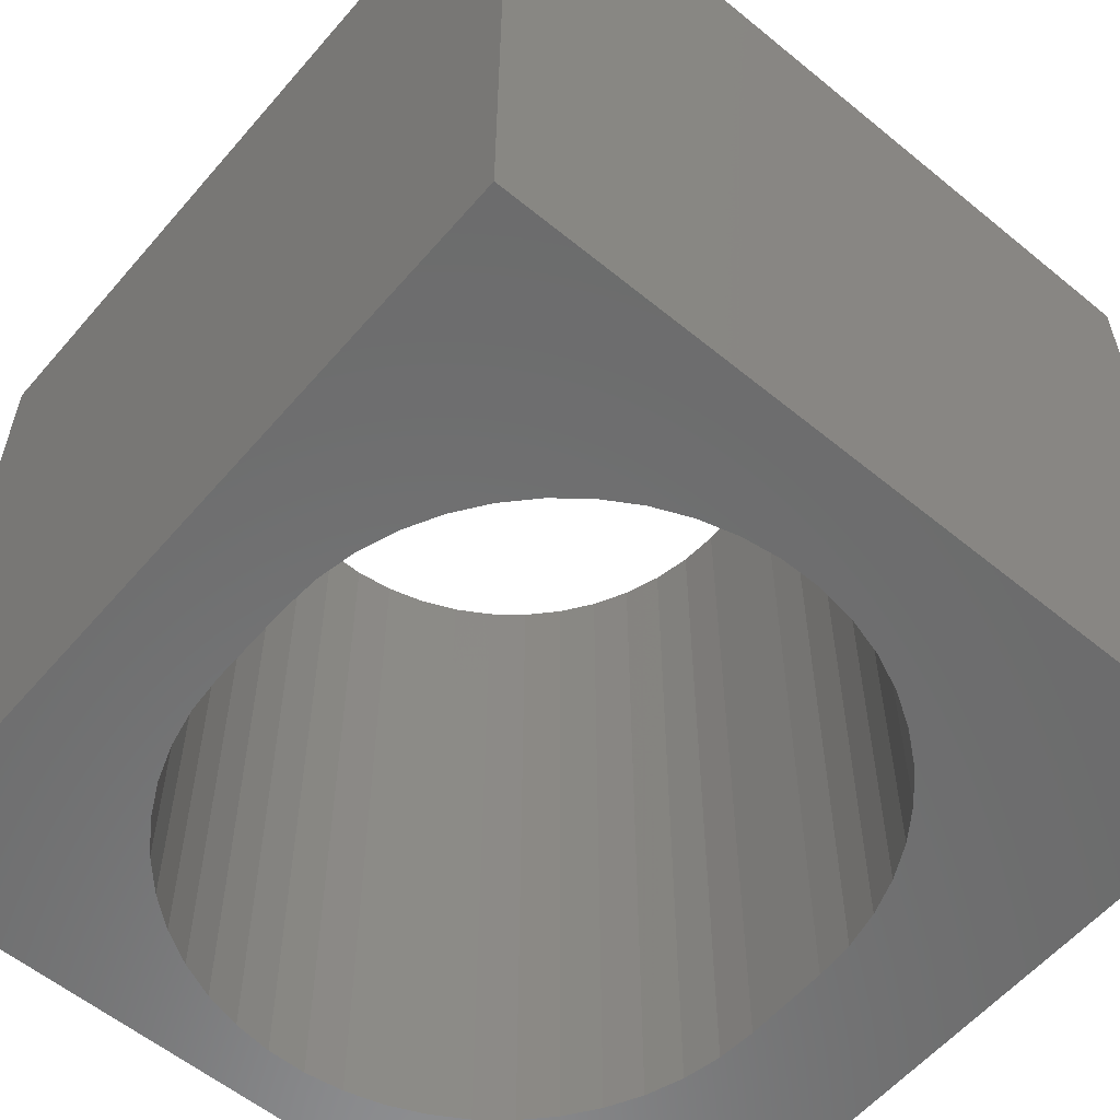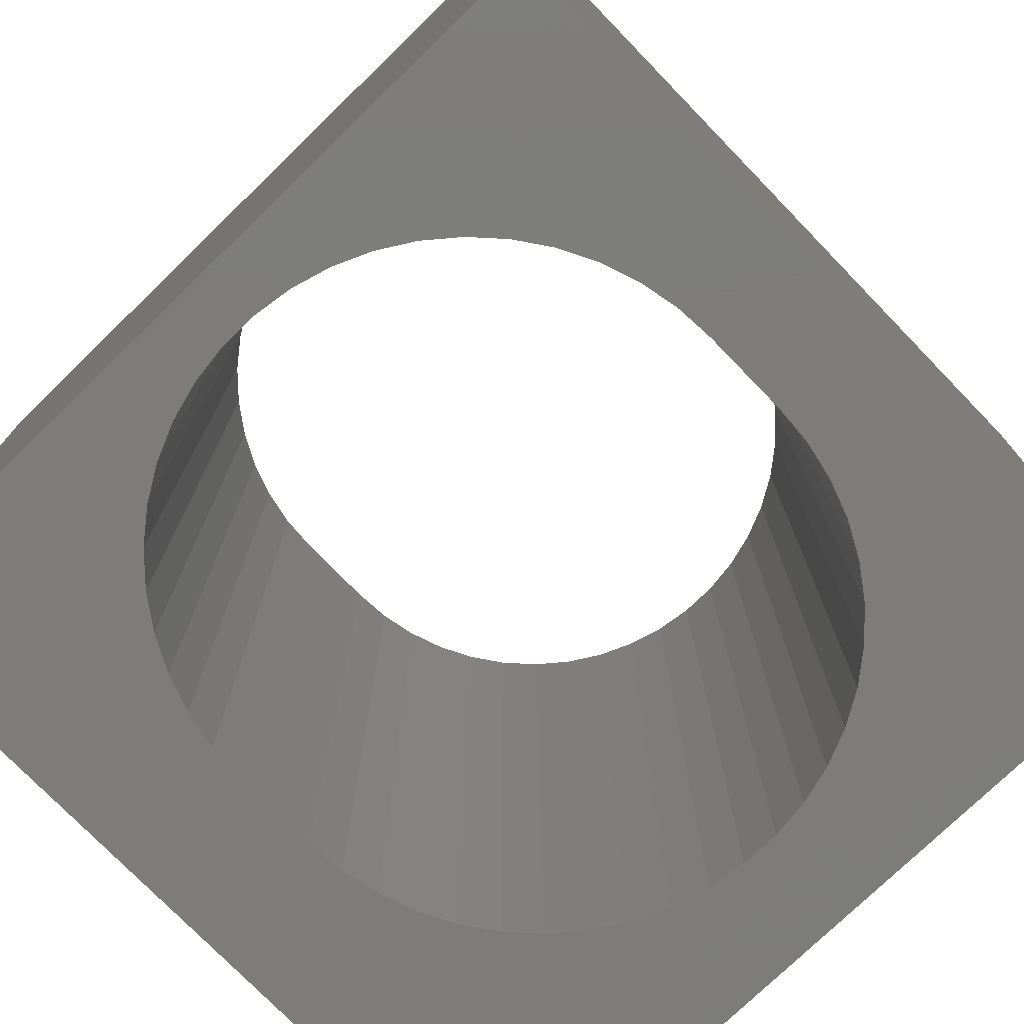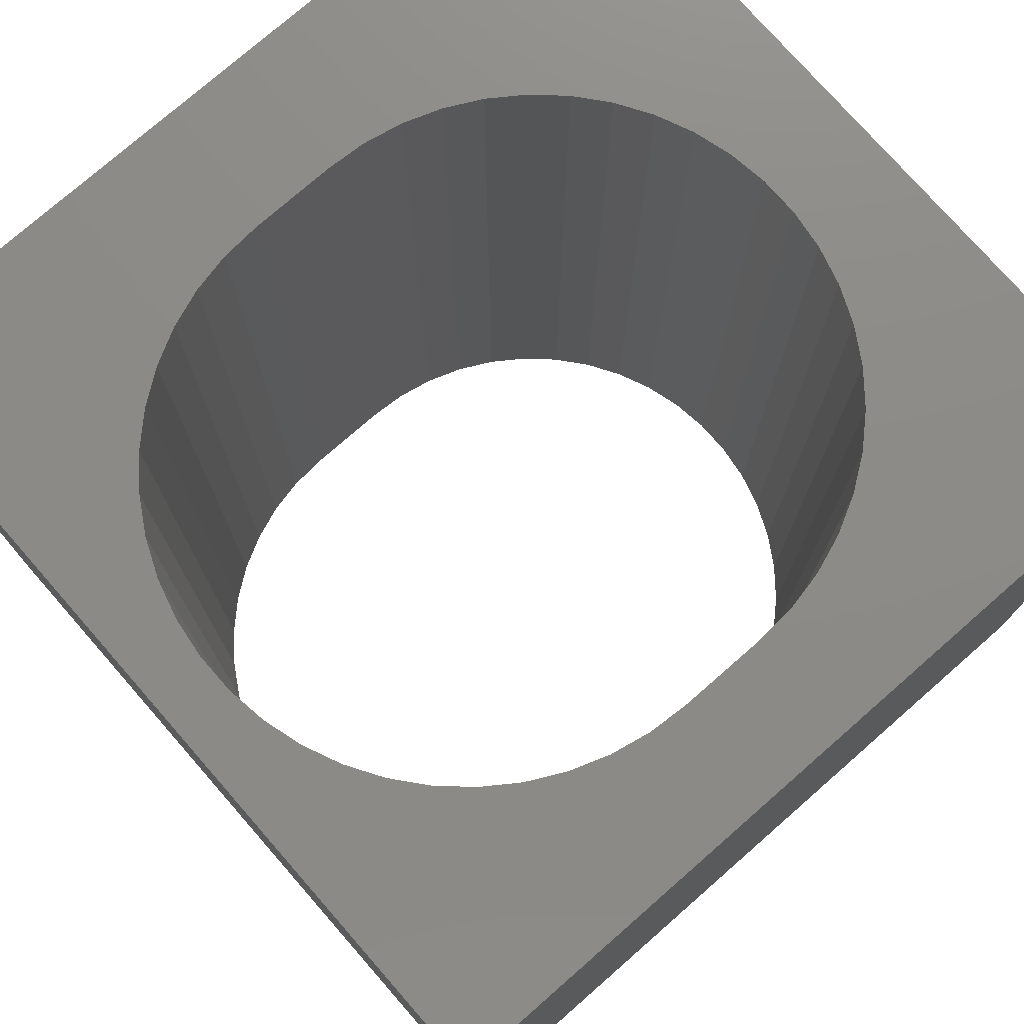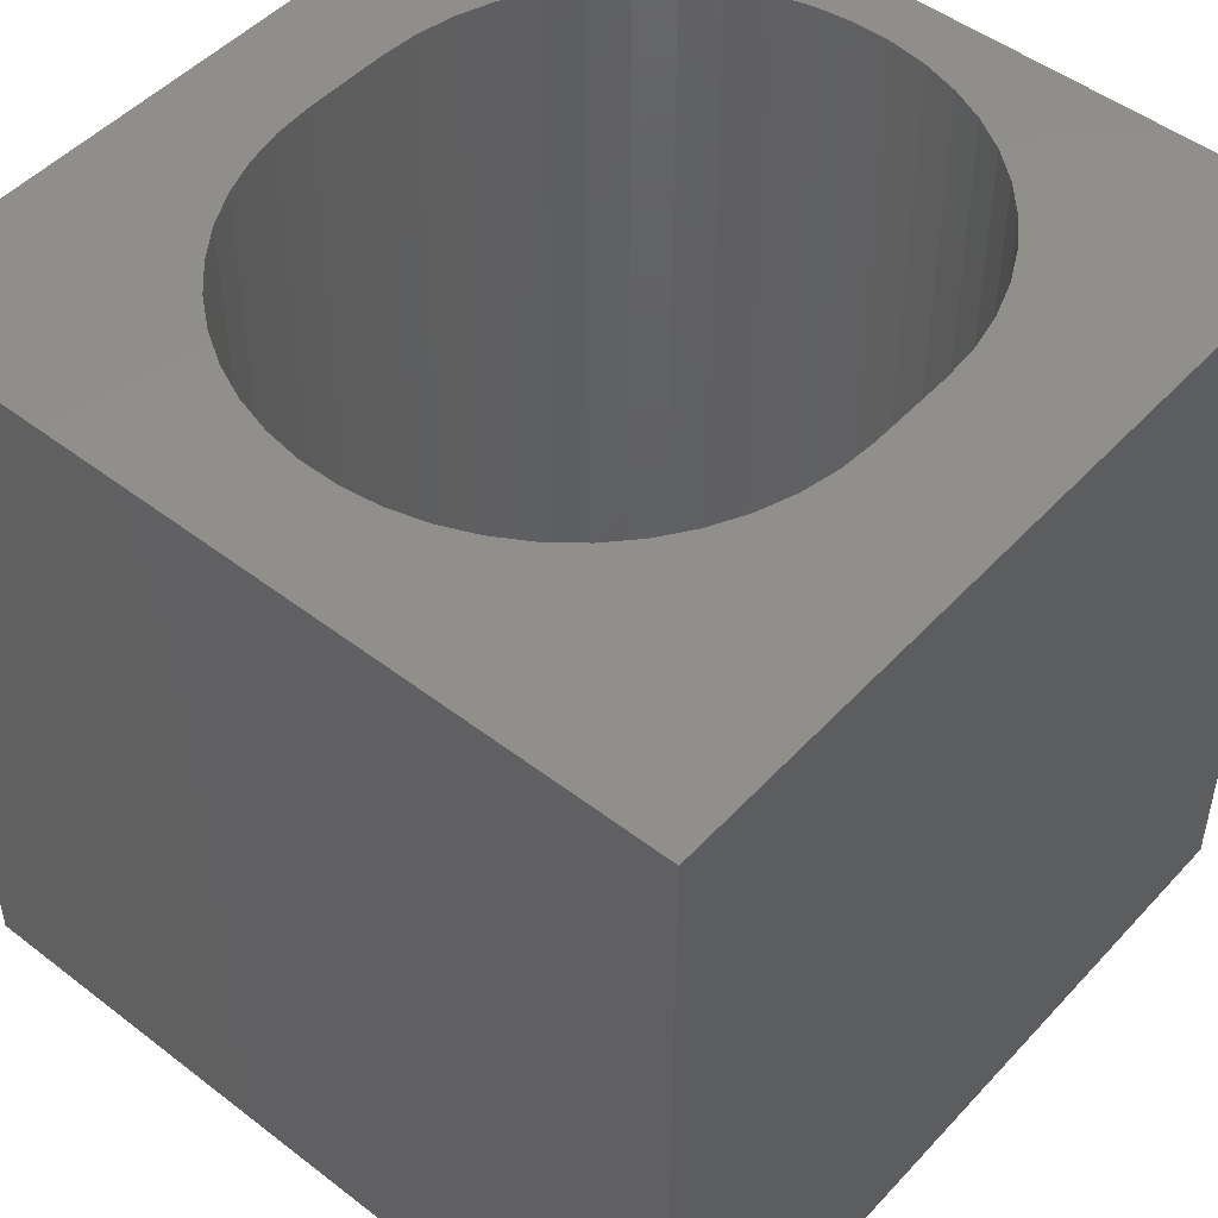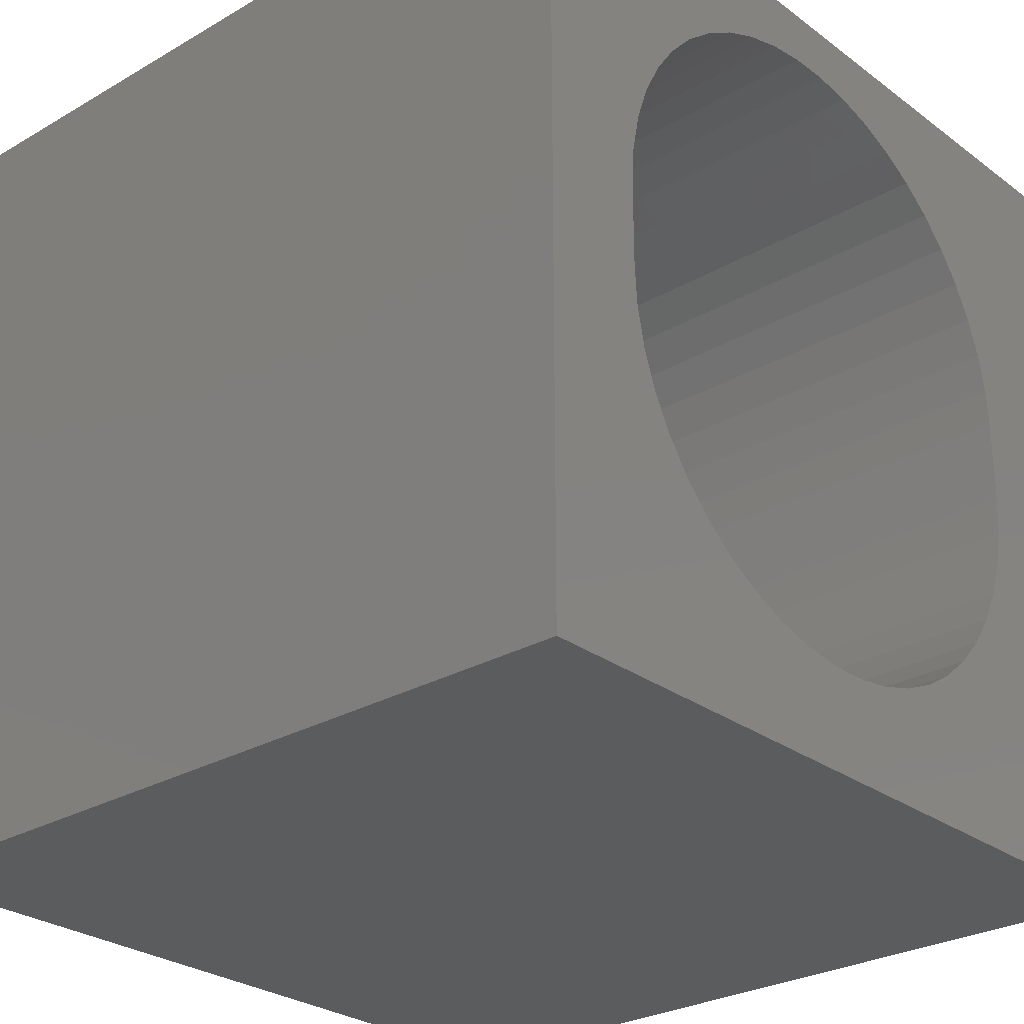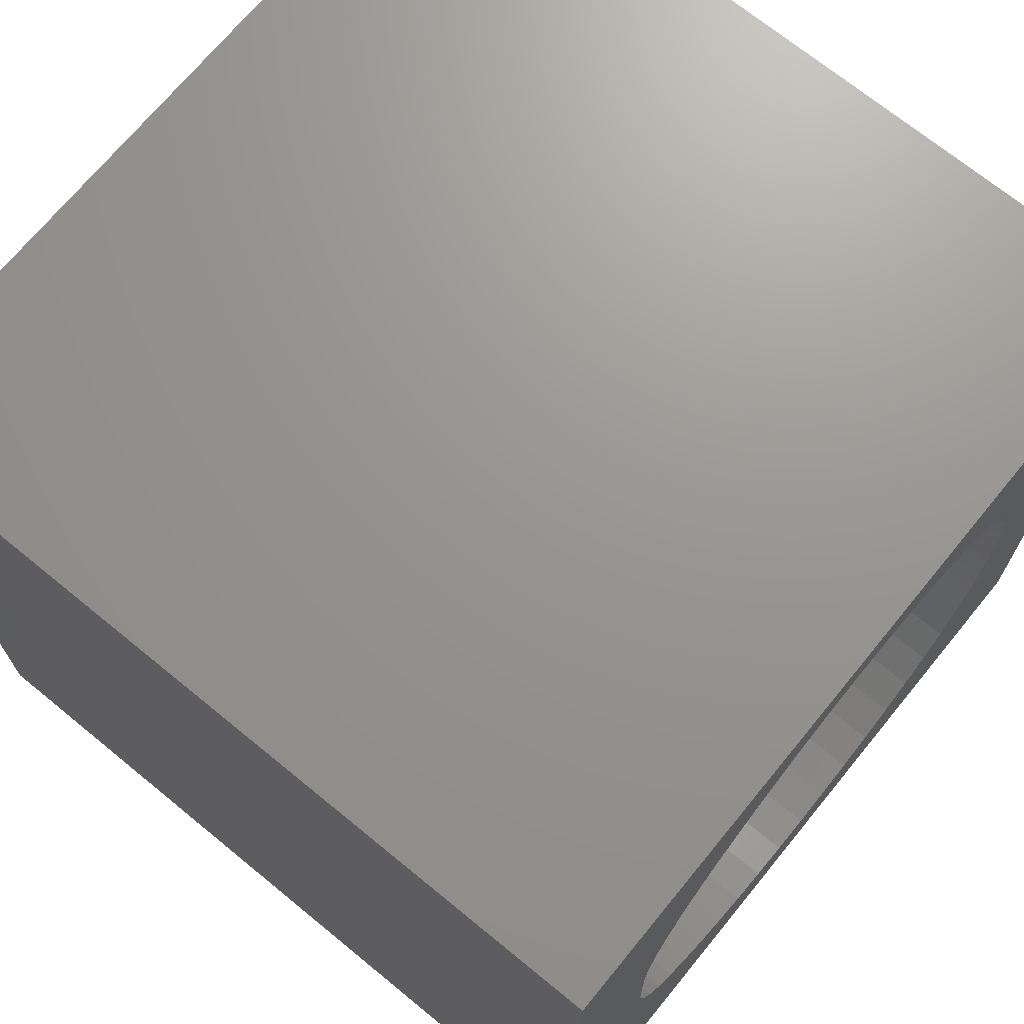
<metadata>
{"format":"stl","ext":"stl","renderer":"f3d","projection":"perspective","resolution":1024,"background":"white","views":[{"elev":-58.0,"azim":-40.3,"up":"+Z"},{"elev":-75.9,"azim":-135.9,"up":"+Z"},{"elev":76.3,"azim":-131.2,"up":"+Z"},{"elev":49.0,"azim":40.5,"up":"+Z"},{"elev":-27.6,"azim":-48.4,"up":"+Y"},{"elev":70.5,"azim":-50.7,"up":"+Y"}]}
</metadata>
<code>
# stl→obj: 104 verts, 208 faces
v 0 10 10
v 0 10 0
v 0 0 10
v 0 0 0
v 2.431 8.366 10
v 2.803 8.669 10
v 8.314 4.275 10
v 8.216 3.805 10
v 10 0 10
v 8.055 3.353 10
v 7.835 2.927 10
v 7.558 2.535 10
v 7.23 2.184 10
v 3.213 1.632 10
v 3.653 1.441 10
v 4.115 1.311 10
v 6.858 1.881 10
v 6.448 1.632 10
v 6.008 1.441 10
v 5.546 1.311 10
v 5.07 1.246 10
v 4.591 1.246 10
v 6.008 9.109 10
v 6.448 8.918 10
v 10 10 10
v 6.858 8.669 10
v 7.23 8.366 10
v 7.558 8.015 10
v 7.835 7.623 10
v 8.055 7.197 10
v 8.216 6.745 10
v 8.314 6.275 10
v 8.346 5.796 10
v 8.346 4.753 10
v 2.803 1.881 10
v 2.431 2.184 10
v 2.103 2.535 10
v 3.213 8.918 10
v 3.653 9.109 10
v 4.115 9.239 10
v 1.606 7.197 10
v 1.445 6.745 10
v 1.347 6.275 10
v 1.827 7.623 10
v 2.103 8.015 10
v 1.827 2.927 10
v 1.606 3.353 10
v 1.445 3.805 10
v 1.347 4.275 10
v 1.315 4.753 10
v 1.315 5.796 10
v 4.591 9.304 10
v 5.07 9.304 10
v 5.546 9.239 10
v 10 10 0
v 10 0 0
v 4.115 1.311 0
v 3.653 1.441 0
v 3.213 1.632 0
v 2.103 2.535 0
v 2.431 2.184 0
v 2.803 1.881 0
v 6.008 1.441 0
v 6.448 1.632 0
v 6.858 1.881 0
v 7.23 2.184 0
v 7.558 2.535 0
v 1.445 3.805 0
v 1.606 3.353 0
v 1.827 2.927 0
v 4.591 1.246 0
v 5.07 1.246 0
v 5.546 1.311 0
v 2.431 8.366 0
v 2.103 8.015 0
v 1.827 7.623 0
v 7.835 2.927 0
v 8.055 3.353 0
v 8.216 3.805 0
v 7.835 7.623 0
v 7.558 8.015 0
v 7.23 8.366 0
v 1.606 7.197 0
v 1.445 6.745 0
v 1.347 6.275 0
v 8.314 6.275 0
v 8.216 6.745 0
v 8.055 7.197 0
v 4.115 9.239 0
v 3.653 9.109 0
v 1.315 5.796 0
v 1.315 4.753 0
v 1.347 4.275 0
v 6.858 8.669 0
v 6.448 8.918 0
v 6.008 9.109 0
v 3.213 8.918 0
v 2.803 8.669 0
v 8.314 4.275 0
v 8.346 4.753 0
v 8.346 5.796 0
v 5.546 9.239 0
v 5.07 9.304 0
v 4.591 9.304 0
f 1 2 3
f 3 2 4
f 5 6 1
f 7 8 9
f 9 8 10
f 10 11 9
f 9 11 12
f 9 12 13
f 14 3 15
f 15 3 16
f 13 17 9
f 9 17 18
f 9 18 19
f 19 20 9
f 9 20 21
f 9 21 3
f 3 21 22
f 3 22 16
f 23 24 25
f 24 26 25
f 25 26 27
f 25 27 28
f 28 29 25
f 25 29 30
f 25 30 31
f 31 32 25
f 25 32 33
f 25 33 9
f 9 33 34
f 9 34 7
f 14 35 3
f 3 35 36
f 3 36 37
f 6 38 1
f 1 38 39
f 1 39 40
f 41 1 42
f 42 1 43
f 41 44 1
f 1 44 45
f 1 45 5
f 37 46 3
f 3 46 47
f 3 47 48
f 48 49 3
f 3 49 50
f 3 50 1
f 1 50 51
f 1 51 43
f 40 52 1
f 1 52 53
f 1 53 25
f 25 53 54
f 25 54 23
f 55 25 56
f 56 25 9
f 57 4 58
f 58 4 59
f 60 61 4
f 4 61 62
f 4 62 59
f 63 64 56
f 64 65 56
f 56 65 66
f 56 66 67
f 68 69 4
f 4 69 70
f 4 70 60
f 57 71 4
f 4 71 72
f 4 72 56
f 56 72 73
f 56 73 63
f 74 75 2
f 2 75 76
f 67 77 56
f 56 77 78
f 56 78 79
f 80 81 55
f 55 81 82
f 76 83 2
f 2 83 84
f 2 84 85
f 86 87 55
f 55 87 88
f 55 88 80
f 2 89 90
f 85 91 2
f 2 91 92
f 2 92 4
f 4 92 93
f 4 93 68
f 82 94 55
f 55 94 95
f 55 95 96
f 90 97 2
f 2 97 98
f 2 98 74
f 79 99 56
f 56 99 100
f 56 100 55
f 55 100 101
f 55 101 86
f 96 102 55
f 55 102 103
f 55 103 2
f 2 103 104
f 2 104 89
f 25 55 1
f 1 55 2
f 56 9 4
f 4 9 3
f 92 50 49
f 92 49 93
f 93 49 48
f 93 48 68
f 68 48 47
f 68 47 69
f 69 47 46
f 69 46 70
f 70 46 37
f 70 37 60
f 60 37 36
f 60 36 61
f 61 36 35
f 61 35 62
f 62 35 14
f 62 14 59
f 59 14 15
f 59 15 58
f 58 15 16
f 58 16 57
f 57 16 22
f 57 22 71
f 71 22 21
f 71 21 72
f 72 21 20
f 72 20 73
f 73 20 19
f 73 19 63
f 63 19 18
f 63 18 64
f 64 18 17
f 64 17 65
f 65 17 13
f 65 13 66
f 66 13 12
f 66 12 67
f 67 12 11
f 67 11 77
f 77 11 10
f 77 10 78
f 78 10 8
f 78 8 79
f 79 8 7
f 79 7 99
f 99 7 34
f 99 34 100
f 92 91 50
f 50 91 51
f 101 33 32
f 101 32 86
f 86 32 31
f 86 31 87
f 87 31 30
f 87 30 88
f 88 30 29
f 88 29 80
f 80 29 28
f 80 28 81
f 81 28 27
f 81 27 82
f 82 27 26
f 82 26 94
f 94 26 24
f 94 24 95
f 95 24 23
f 95 23 96
f 96 23 54
f 96 54 102
f 102 54 53
f 102 53 103
f 103 53 52
f 103 52 104
f 104 52 40
f 104 40 89
f 89 40 39
f 89 39 90
f 90 39 38
f 90 38 97
f 97 38 6
f 97 6 98
f 98 6 5
f 98 5 74
f 74 5 45
f 74 45 75
f 75 45 44
f 75 44 76
f 76 44 41
f 76 41 83
f 83 41 42
f 83 42 84
f 84 42 43
f 84 43 85
f 85 43 51
f 85 51 91
f 101 100 33
f 33 100 34

</code>
